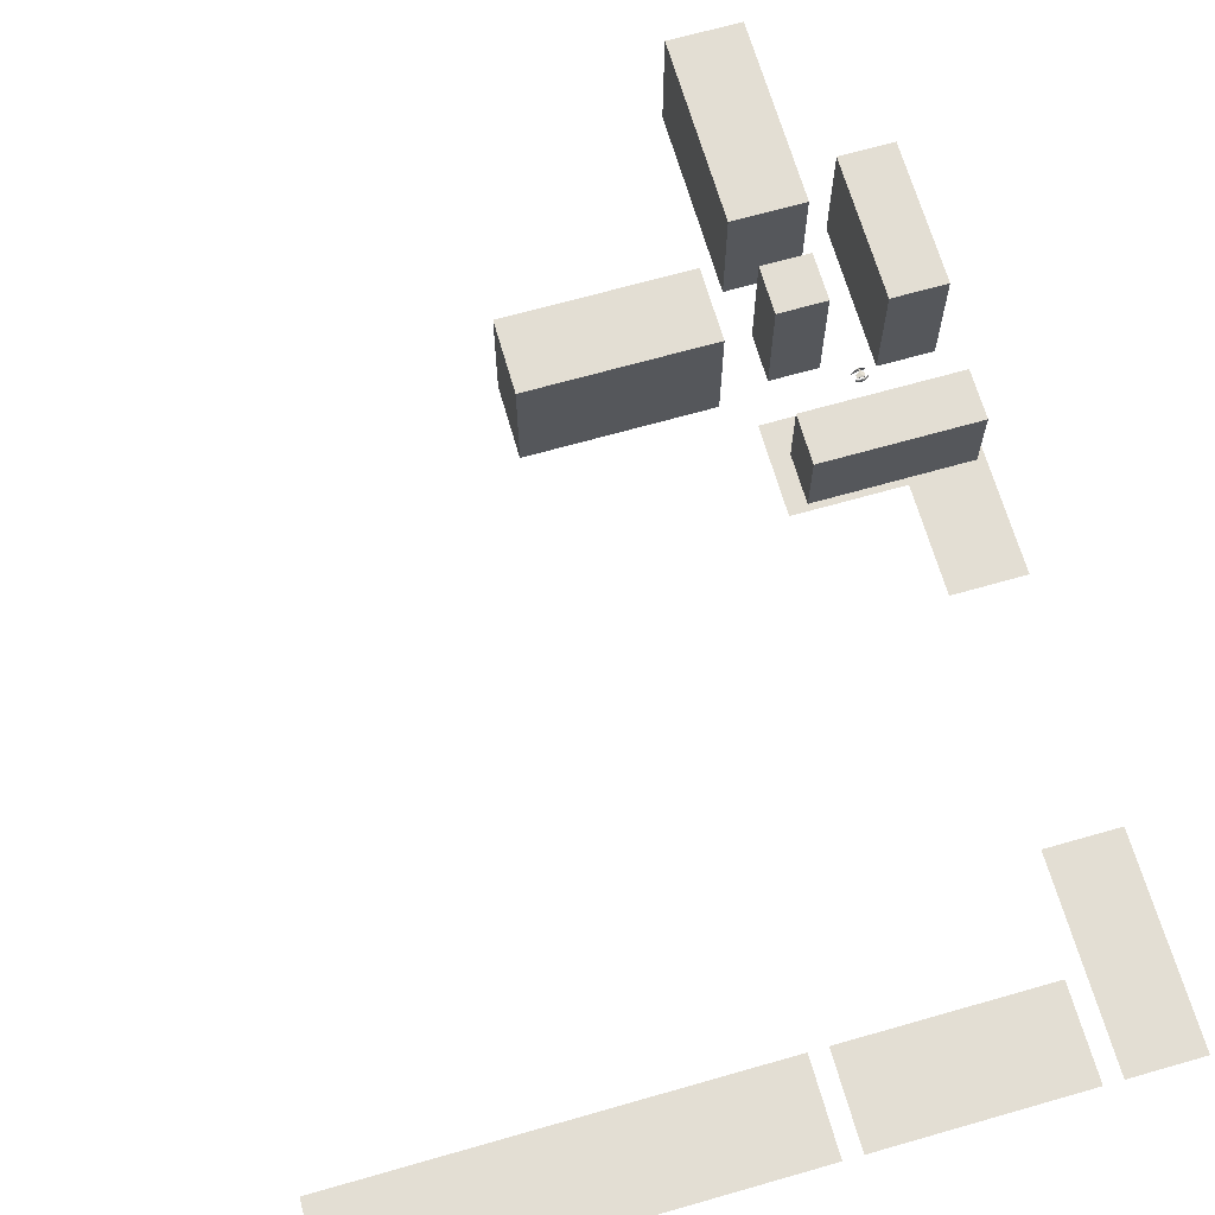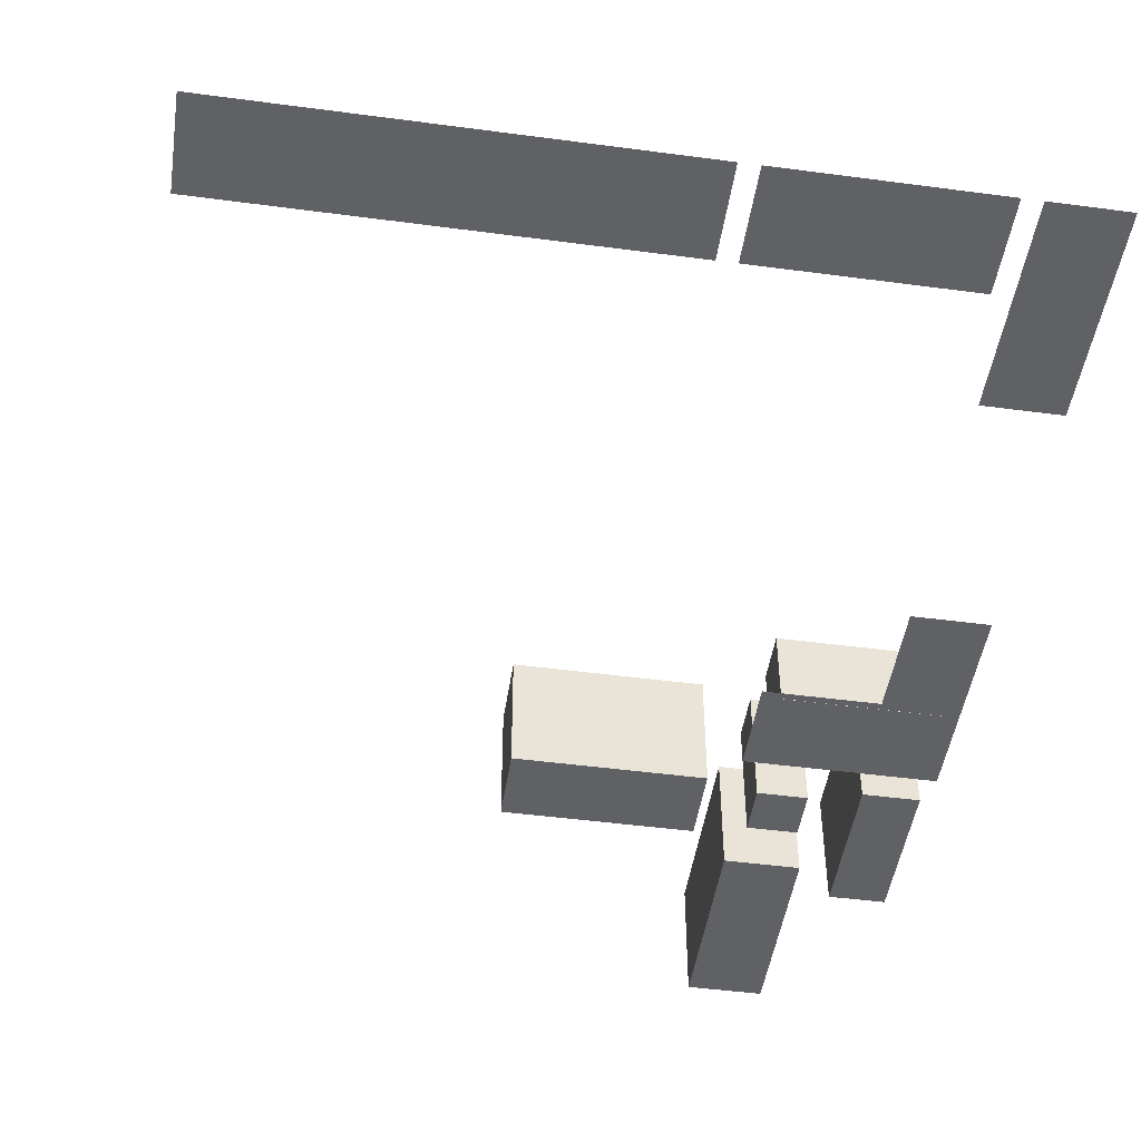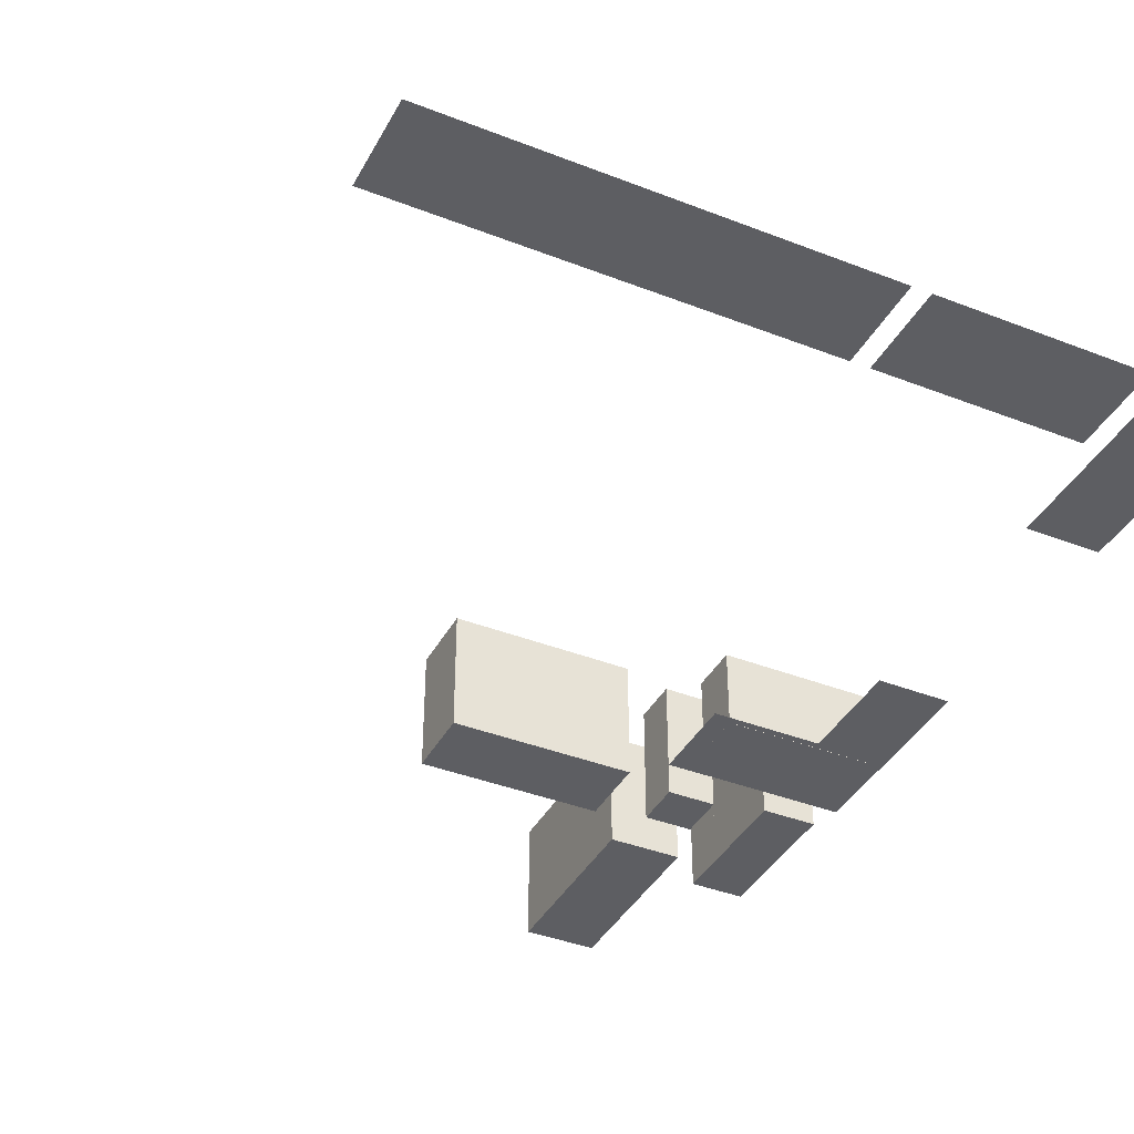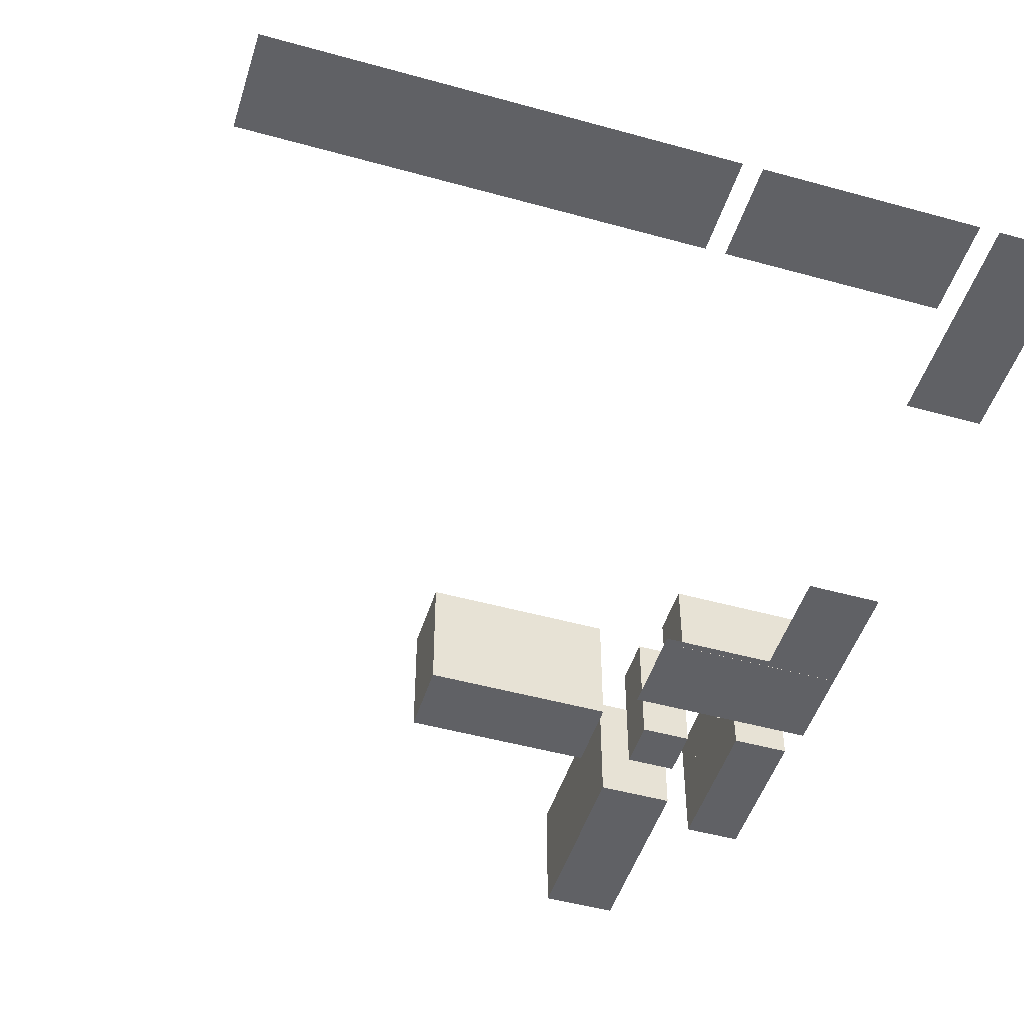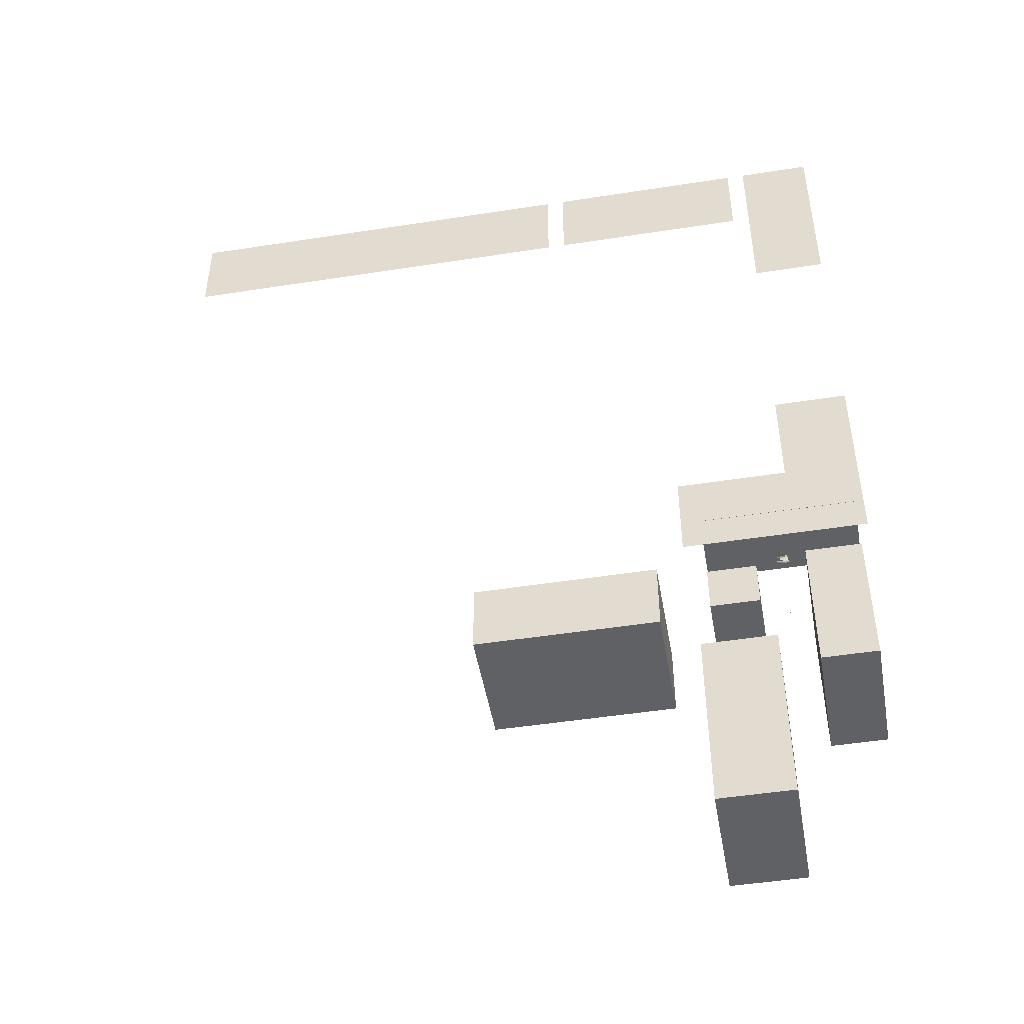
<metadata>
{"format":"obj","ext":"obj","renderer":"f3d","projection":"perspective","resolution":1024,"background":"white","views":[{"elev":67.2,"azim":164.0,"up":"+Z"},{"elev":-47.7,"azim":171.5,"up":"+Z"},{"elev":-39.3,"azim":154.0,"up":"+Z"},{"elev":-48.7,"azim":162.8,"up":"+Z"},{"elev":-48.3,"azim":-170.1,"up":"+Y"}]}
</metadata>
<code>
o CameraBox
v -98.81 -143.4 4.967
v -98.76 -143.6 4.973
v -98.82 -143.4 5.166
v -98.77 -143.6 5.172
v -98.62 -143.3 4.97
v -98.57 -143.5 4.976
v -98.63 -143.3 5.17
v -98.57 -143.5 5.176
f 2 3 1
f 8 5 7
f 6 1 5
f 4 6 8
f 2 4 3
f 8 6 5
f 6 2 1
f 4 2 6
f 4 7 3
f 4 8 7
f 7 1 3
f 7 5 1
o _laatta01
v -97.66 -7.812 0.1289
v -97.66 11.72 0.1289
v -54.69 11.72 0.1289
v -54.69 -7.812 0.1289
v -50.78 11.72 0.1289
v 39.06 11.72 0.1289
v 39.06 -7.812 0.1289
v -50.78 -7.812 0.1289
v -101.6 11.72 0.1289
v -101.6 -31.25 0.1289
v -117.2 -31.25 0.1289
v -117.2 11.72 0.1289
v -117.2 -82.03 0.1289
v -101.6 -82.03 0.1289
v -101.6 -105.5 0.1289
v -78.12 -105.5 0.1289
v -78.12 -125 0.1289
v -117.2 -125 0.1289
f 12 10 9
f 16 14 13
f 20 18 17
f 25 23 26
f 21 23 22
f 12 11 10
f 16 15 14
f 20 19 18
f 25 24 23
f 21 26 23
o fcirto01
v -95.59 -117.9 11.67
v -95.59 -117.9 9.719
v -97.55 -117.9 9.719
v -97.55 -117.9 11.67
v -95.59 -117.9 7.766
v -95.59 -117.9 5.812
v -97.55 -117.9 5.812
v -97.55 -117.9 7.766
v -95.59 -117.9 3.859
v -95.59 -117.9 1.906
v -97.55 -117.9 1.906
v -97.55 -117.9 3.859
v -99.5 -117.9 7.766
v -99.5 -117.9 5.812
v -101.5 -117.9 5.812
v -101.5 -117.9 7.766
v -99.5 -117.9 3.859
v -99.5 -117.9 1.906
v -101.5 -117.9 1.906
v -101.5 -117.9 3.859
v -99.5 -117.9 11.67
v -99.5 -117.9 9.719
v -101.5 -117.9 9.719
v -101.5 -117.9 11.67
v -87.52 -117.9 11.67
v -87.52 -117.9 9.719
v -89.47 -117.9 9.719
v -89.47 -117.9 11.67
v -87.52 -117.9 7.766
v -87.52 -117.9 5.812
v -89.47 -117.9 5.812
v -89.47 -117.9 7.766
v -87.52 -117.9 3.859
v -87.52 -117.9 1.906
v -89.47 -117.9 1.906
v -89.47 -117.9 3.859
v -91.43 -117.9 7.766
v -91.43 -117.9 5.812
v -93.38 -117.9 5.812
v -93.38 -117.9 7.766
v -91.43 -117.9 3.859
v -91.43 -117.9 1.906
v -93.38 -117.9 1.906
v -93.38 -117.9 3.859
v -91.43 -117.9 11.67
v -91.43 -117.9 9.719
v -93.38 -117.9 9.719
v -93.38 -117.9 11.67
f 30 28 27
f 34 32 31
f 38 36 35
f 42 40 39
f 46 44 43
f 50 48 47
f 54 52 51
f 58 56 55
f 62 60 59
f 66 64 63
f 70 68 67
f 74 72 71
f 30 29 28
f 34 33 32
f 38 37 36
f 42 41 40
f 46 45 44
f 50 49 48
f 54 53 52
f 58 57 56
f 62 61 60
f 66 65 64
f 70 69 68
f 74 73 72
o kulmatalot
v -115.2 -130.9 26.38
v -103.5 -130.9 26.38
v -103.5 -162.1 26.38
v -115.2 -162.1 26.38
v -93.01 -133.5 26.38
v -82.71 -133.5 26.38
v -82.71 -143.8 26.38
v -93.01 -143.8 26.38
v -95.67 -154.3 26.38
v -80.05 -154.3 26.38
v -80.05 -195.3 26.38
v -95.67 -195.3 26.38
v -72.23 -130.9 26.38
v -33.17 -130.9 26.38
v -33.17 -146.5 26.38
v -72.23 -146.5 26.38
v -115.2 -130.9 0.1094
v -103.5 -130.9 0.1094
v -103.5 -162.1 0.1094
v -115.2 -162.1 0.1094
v -93.01 -133.5 0.1094
v -82.71 -133.5 0.1094
v -82.71 -143.8 0.1094
v -93.01 -143.8 0.1094
v -95.67 -154.3 0.1094
v -80.05 -154.3 0.1094
v -80.05 -195.3 0.1094
v -95.67 -195.3 0.1094
v -72.23 -130.9 0.1094
v -33.17 -130.9 0.1094
v -33.17 -146.5 0.1094
v -72.23 -146.5 0.1094
f 78 76 75
f 76 91 75
f 77 92 76
f 78 93 77
f 75 94 78
f 94 92 93
f 78 77 76
f 76 92 91
f 77 93 92
f 78 94 93
f 75 91 94
f 94 91 92
f 82 80 79
f 86 84 83
f 90 88 87
f 80 95 79
f 81 96 80
f 82 97 81
f 79 98 82
f 84 99 83
f 85 100 84
f 86 101 85
f 83 102 86
f 88 103 87
f 89 104 88
f 90 105 89
f 87 106 90
f 98 96 97
f 102 100 101
f 106 104 105
f 82 81 80
f 86 85 84
f 90 89 88
f 80 96 95
f 81 97 96
f 82 98 97
f 79 95 98
f 84 100 99
f 85 101 100
f 86 102 101
f 83 99 102
f 88 104 103
f 89 105 104
f 90 106 105
f 87 103 106
f 98 95 96
f 102 99 100
f 106 103 104
o s01
v -97.23 -128.4 4.31
v -97.22 -128.4 4.405
v -97.22 -128.5 4.551
v -97.22 -128.5 4.7
v -97.23 -128.4 4.857
v -97.24 -128.4 4.963
v -97.23 -128.4 4.708
v -97.23 -128.4 4.558
v -97.72 -128.6 4.213
v -97.71 -128.7 4.324
v -97.7 -128.8 4.505
v -97.7 -128.8 4.694
v -97.72 -128.7 4.89
v -97.74 -128.6 5.023
v -97.72 -128.7 4.705
v -97.72 -128.7 4.516
v -98.54 -128.9 4.043
v -98.52 -129.1 4.201
v -98.52 -129.1 4.441
v -98.52 -129.1 4.693
v -98.54 -129.1 4.952
v -98.56 -128.9 5.128
v -98.54 -129 4.704
v -98.53 -129 4.452
v -99.14 -129 4.035
v -99.12 -129.1 4.189
v -99.11 -129.2 4.433
v -99.12 -129.2 4.685
v -99.13 -129.1 4.94
v -99.16 -129 5.12
v -99.14 -129.1 4.696
v -99.14 -129.1 4.444
v -99.69 -128.8 4.113
v -99.67 -129 4.248
v -99.66 -129.1 4.46
v -99.67 -129.1 4.68
v -99.68 -129 4.904
v -99.7 -128.8 5.06
v -99.69 -128.9 4.687
v -99.68 -128.9 4.471
v -100 -128.8 4.158
v -100 -128.8 4.288
v -100 -128.9 4.484
v -100 -128.9 4.681
v -100 -128.8 4.885
v -100 -128.7 5.026
v -100 -128.8 4.688
v -100 -128.8 4.488
v -99.7 -128.2 4.555
v -99.72 -128 4.507
v -99.76 -127.8 4.53
v -99.78 -127.6 4.6
v -99.79 -127.6 4.714
v -99.77 -127.8 4.757
v -99.73 -128 4.735
v -99.71 -128.2 4.665
v -99.37 -128.5 4.472
v -99.42 -128.2 4.384
v -99.51 -127.5 4.436
v -99.55 -127.2 4.576
v -99.56 -127.2 4.804
v -99.52 -127.5 4.892
v -99.43 -128.2 4.836
v -99.38 -128.5 4.696
v -98.96 -128.5 4.475
v -99 -128.1 4.391
v -99.09 -127.5 4.443
v -99.14 -127.1 4.583
v -99.14 -127.1 4.811
v -99.1 -127.5 4.899
v -99.01 -128.1 4.843
v -98.96 -128.5 4.703
v -98.02 -128.1 4.567
v -98.05 -127.9 4.531
v -98.1 -127.5 4.56
v -98.12 -127.3 4.63
v -98.1 -127.5 4.674
v -98.05 -127.9 4.645
v -97.45 -126.8 4.437
v -97.46 -126.7 4.543
v -97.47 -126.7 4.7
v -97.47 -126.7 4.849
v -97.47 -126.7 4.995
v -97.46 -126.8 5.089
v -97.46 -126.7 4.842
v -97.46 -126.7 4.692
v -97.97 -126.7 4.358
v -98 -126.6 4.495
v -98.01 -126.5 4.691
v -98.01 -126.5 4.876
v -98 -126.6 5.057
v -97.99 -126.7 5.172
v -97.99 -126.6 4.869
v -97.99 -126.6 4.68
v -98.86 -126.6 4.23
v -98.87 -126.5 4.406
v -98.89 -126.4 4.665
v -98.9 -126.4 4.912
v -98.89 -126.5 5.156
v -98.87 -126.6 5.31
v -98.88 -126.5 4.901
v -98.87 -126.5 4.654
v -99.45 -126.7 4.222
v -99.47 -126.5 4.398
v -99.49 -126.4 4.657
v -99.49 -126.4 4.904
v -99.49 -126.5 5.148
v -99.47 -126.7 5.302
v -99.47 -126.6 4.893
v -99.47 -126.6 4.646
v -99.94 -127 4.262
v -99.96 -126.8 4.419
v -99.98 -126.7 4.643
v -99.98 -126.7 4.863
v -99.97 -126.8 5.075
v -99.96 -127 5.209
v -99.96 -126.9 4.851
v -99.96 -126.9 4.631
v -100.2 -127.1 4.288
v -100.2 -127.1 4.426
v -100.3 -127 4.63
v -100.3 -127 4.83
v -100.3 -127.1 5.027
v -100.3 -127.1 5.153
v -100.2 -127.1 4.822
v -100.2 -127.1 4.622
v -99.01 -128.5 4.577
v -99.07 -128.5 4.545
v -99.33 -128.5 4.512
v -99.36 -128.5 4.571
v -99.33 -128.5 4.602
v -99.07 -128.5 4.608
v -98.85 -129 4.596
v -98.92 -129 4.532
v -99.25 -129.1 4.467
v -99.29 -129.1 4.589
v -99.25 -129.1 4.652
v -98.92 -129 4.658
v -99.19 -127.1 4.685
v -99.25 -127.1 4.653
v -99.51 -127.2 4.62
v -99.54 -127.2 4.679
v -99.51 -127.2 4.71
v -99.25 -127.1 4.712
v -99.18 -126.6 4.789
v -99.25 -126.6 4.73
v -99.58 -126.6 4.661
v -99.62 -126.6 4.782
v -99.58 -126.6 4.845
v -99.25 -126.6 4.852
f 114 110 108
f 108 116 115
f 109 117 116
f 119 118 110
f 120 119 111
f 113 121 120
f 114 122 121
f 107 115 122
f 116 124 123
f 117 125 124
f 127 126 118
f 128 127 119
f 129 128 120
f 122 130 129
f 115 123 130
f 124 132 131
f 133 132 124
f 135 134 126
f 128 136 135
f 137 136 128
f 138 137 129
f 131 138 130
f 140 139 131
f 141 140 132
f 135 143 142
f 136 144 143
f 145 144 136
f 146 145 137
f 139 146 138
f 148 147 139
f 149 148 140
f 143 151 150
f 144 152 151
f 153 152 144
f 154 153 145
f 147 154 146
f 151 154 149
f 168 167 159
f 162 170 169
f 168 176 175
f 178 177 169
f 176 183 182
f 179 184 177
f 189 192 187
f 186 185 193
f 187 186 194
f 188 196 197
f 189 197 198
f 190 198 199
f 191 199 200
f 192 200 193
f 194 193 201
f 195 194 202
f 196 204 205
f 197 205 206
f 198 206 207
f 199 207 208
f 193 200 208
f 201 209 210
f 203 202 210
f 205 204 212
f 205 213 214
f 206 214 215
f 207 215 216
f 201 208 216
f 209 217 218
f 210 218 219
f 213 212 220
f 214 213 221
f 215 214 222
f 216 215 223
f 209 216 224
f 217 225 226
f 218 226 227
f 221 220 228
f 222 221 229
f 223 222 230
f 224 223 231
f 217 224 232
f 232 228 226
f 233 235 237
f 233 239 240
f 234 240 241
f 235 241 242
f 236 242 243
f 238 237 243
f 233 238 244
f 245 249 247
f 252 251 245
f 253 252 246
f 248 254 253
f 249 255 254
f 250 256 255
f 251 256 250
f 110 112 111
f 110 113 112
f 108 110 109
f 114 108 107
f 110 114 113
f 108 115 107
f 109 116 108
f 119 110 111
f 120 111 112
f 113 120 112
f 114 121 113
f 107 122 114
f 116 123 115
f 117 124 116
f 127 118 119
f 128 119 120
f 129 120 121
f 122 129 121
f 115 130 122
f 124 131 123
f 133 124 125
f 135 126 127
f 128 135 127
f 137 128 129
f 138 129 130
f 131 130 123
f 140 131 132
f 141 132 133
f 135 142 134
f 136 143 135
f 145 136 137
f 146 137 138
f 139 138 131
f 148 139 140
f 149 140 141
f 143 150 142
f 144 151 143
f 153 144 145
f 154 145 146
f 147 146 139
f 153 151 152
f 151 149 150
f 149 147 148
f 154 151 153
f 149 154 147
f 168 159 160
f 162 169 161
f 168 175 167
f 178 169 170
f 176 182 175
f 179 177 178
f 191 189 190
f 189 187 188
f 187 185 186
f 192 189 191
f 187 192 185
f 186 193 194
f 187 194 195
f 188 197 189
f 189 198 190
f 190 199 191
f 191 200 192
f 192 193 185
f 194 201 202
f 195 202 203
f 196 205 197
f 197 206 198
f 198 207 199
f 199 208 200
f 193 208 201
f 201 210 202
f 203 210 211
f 205 212 213
f 205 214 206
f 206 215 207
f 207 216 208
f 201 216 209
f 209 218 210
f 210 219 211
f 213 220 221
f 214 221 222
f 215 222 223
f 216 223 224
f 209 224 217
f 217 226 218
f 218 227 219
f 221 228 229
f 222 229 230
f 223 230 231
f 224 231 232
f 217 232 225
f 228 230 229
f 228 231 230
f 226 228 227
f 232 226 225
f 228 232 231
f 235 233 234
f 233 237 238
f 237 235 236
f 233 240 234
f 234 241 235
f 235 242 236
f 236 243 237
f 238 243 244
f 233 244 239
f 249 245 250
f 245 247 246
f 247 249 248
f 252 245 246
f 253 246 247
f 248 253 247
f 249 254 248
f 250 255 249
f 251 250 245
f 118 117 109
f 126 125 117
f 126 134 133
f 134 142 141
f 142 150 149
f 188 187 195
f 196 195 203
f 203 211 212
f 211 219 220
f 219 227 228
f 118 109 110
f 126 117 118
f 126 133 125
f 134 141 133
f 142 149 141
f 188 195 196
f 196 203 204
f 203 212 204
f 211 220 212
f 219 228 220
f 156 160 158
f 160 162 161
f 162 156 155
f 156 158 157
f 158 160 159
f 160 156 162
f 164 163 155
f 165 164 156
f 158 166 165
f 159 167 166
f 169 168 160
f 155 163 170
f 164 172 171
f 165 173 172
f 166 174 173
f 175 174 166
f 177 176 168
f 163 171 178
f 172 180 179
f 173 181 180
f 182 181 173
f 182 174 175
f 177 184 183
f 179 178 171
f 179 181 183
f 164 155 156
f 165 156 157
f 158 165 157
f 159 166 158
f 169 160 161
f 155 170 162
f 164 171 163
f 165 172 164
f 166 173 165
f 175 166 167
f 177 168 169
f 163 178 170
f 172 179 171
f 173 180 172
f 182 173 174
f 177 183 176
f 181 179 180
f 179 183 184
f 183 181 182
o talojota
v -115.5 -117.6 16.95
v -82.19 -117.6 16.95
v -82.19 -106.9 16.95
v -115.5 -106.9 16.95
v -115.5 -117.6 0.08984
v -82.19 -117.6 0.08984
v -82.19 -106.9 0.08984
v -115.5 -106.9 0.08984
f 258 260 257
f 261 258 257
f 262 259 258
f 263 260 259
f 264 257 260
f 264 262 261
f 258 259 260
f 261 262 258
f 262 263 259
f 263 264 260
f 264 261 257
f 264 263 262

</code>
